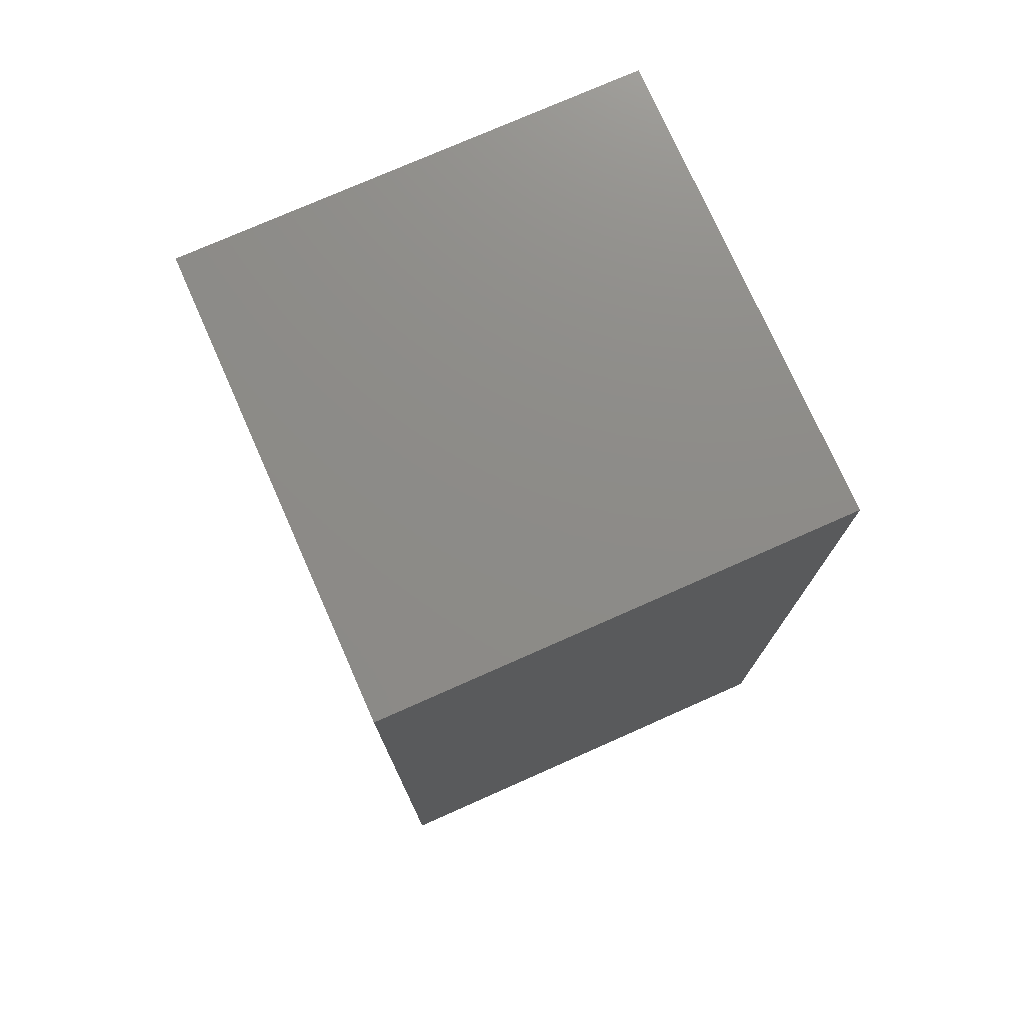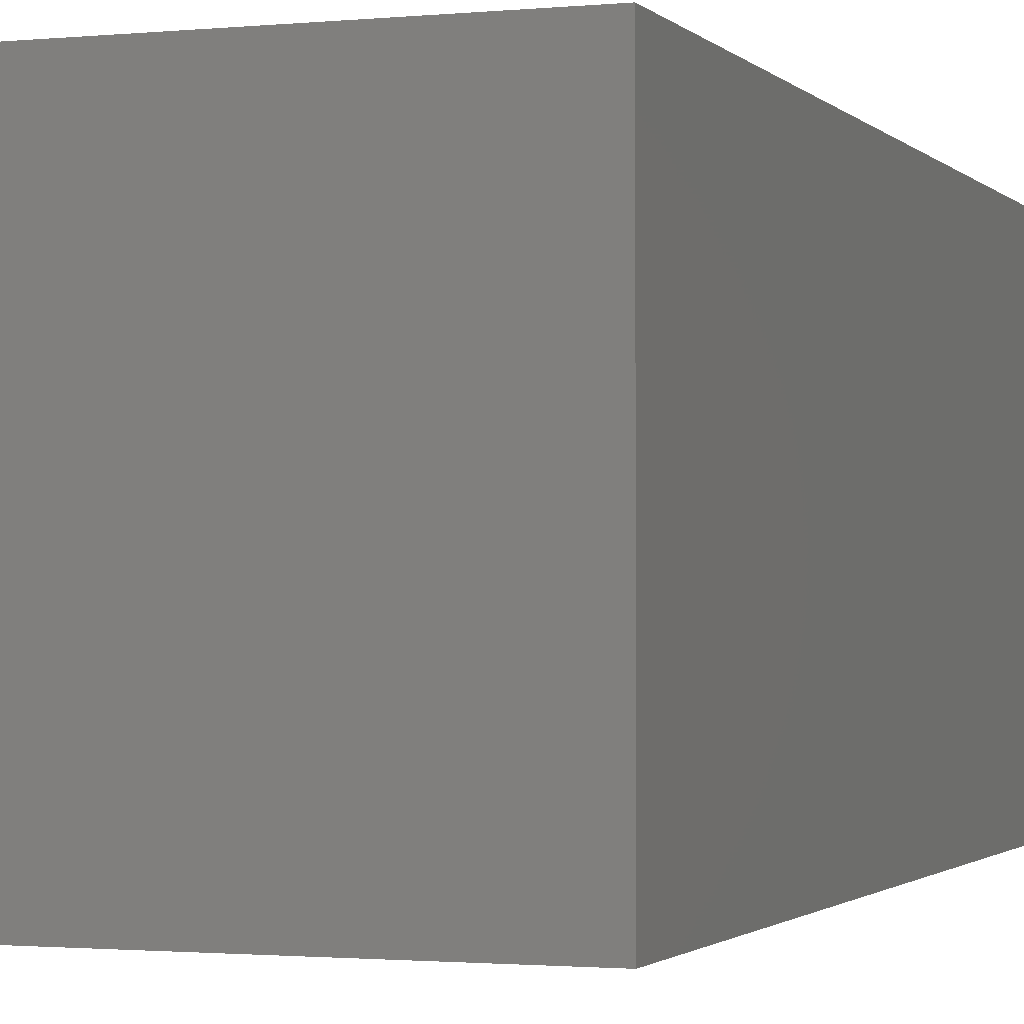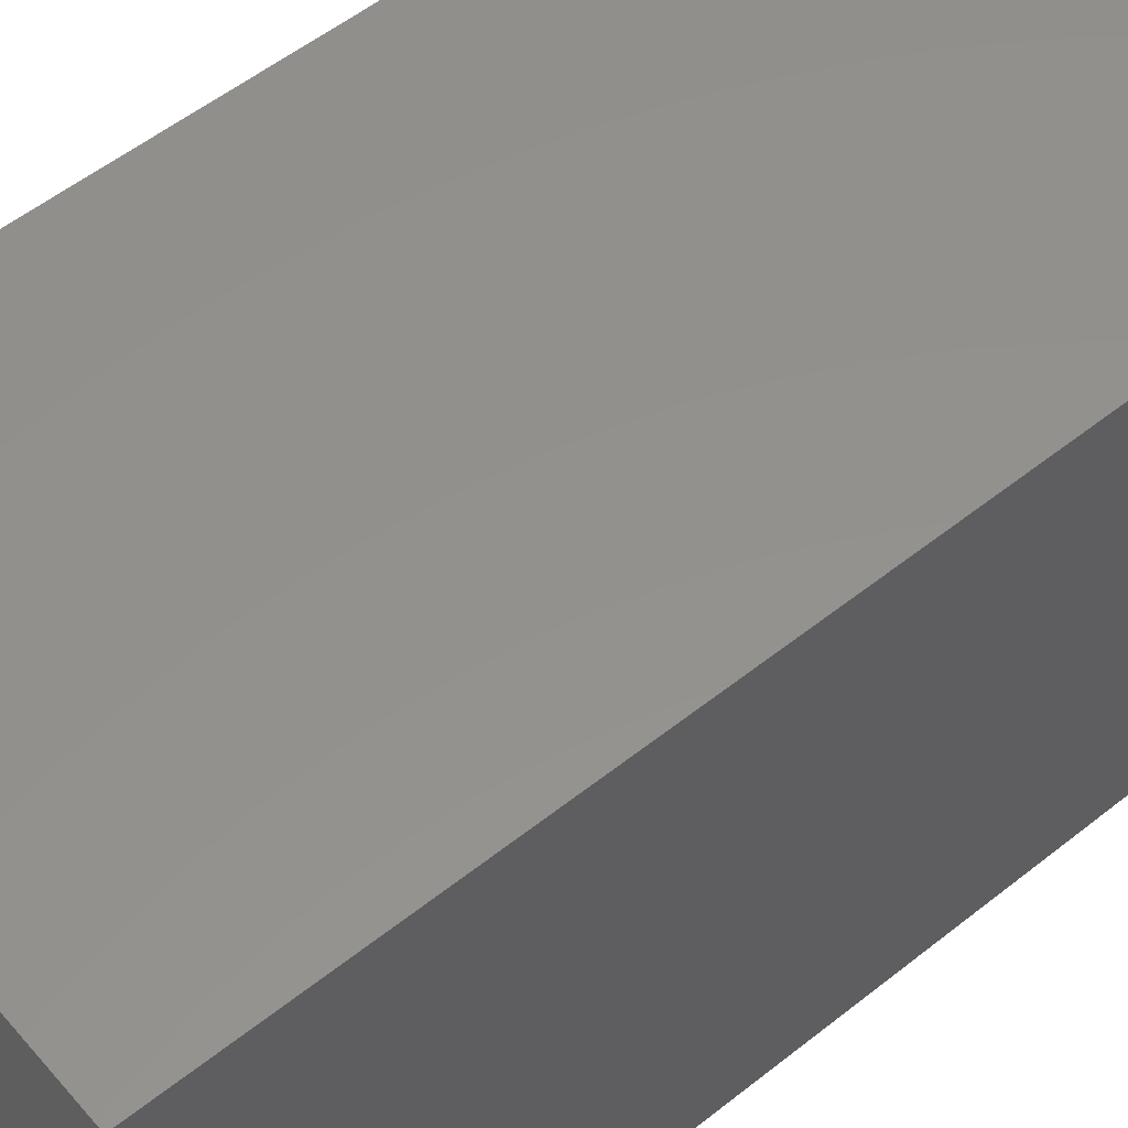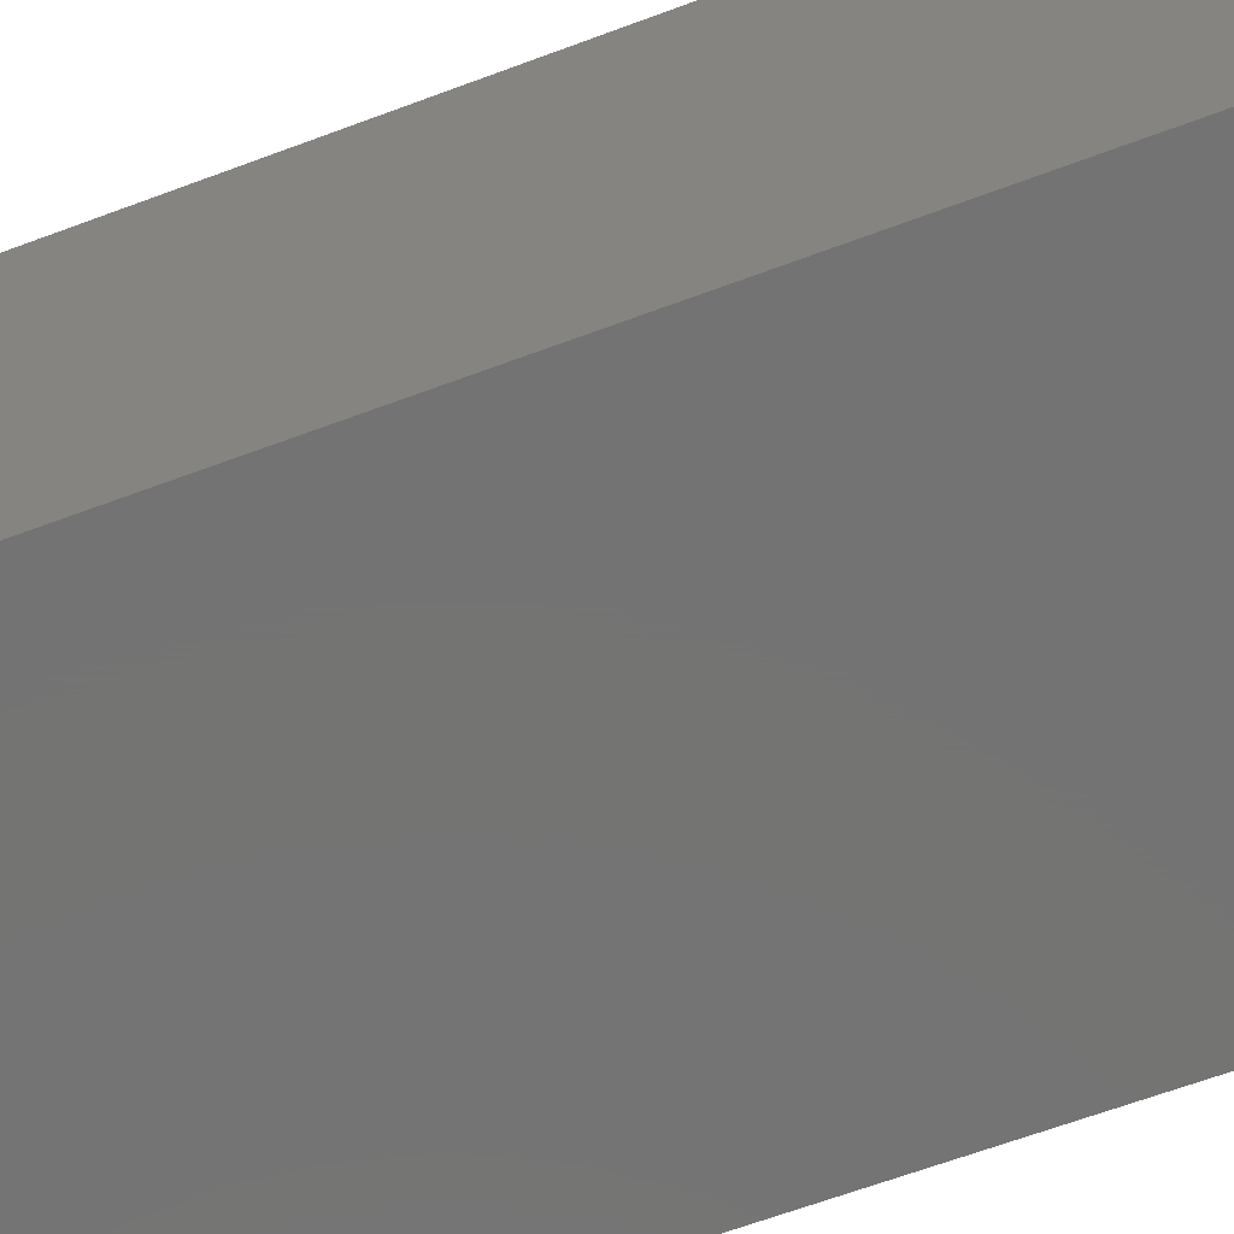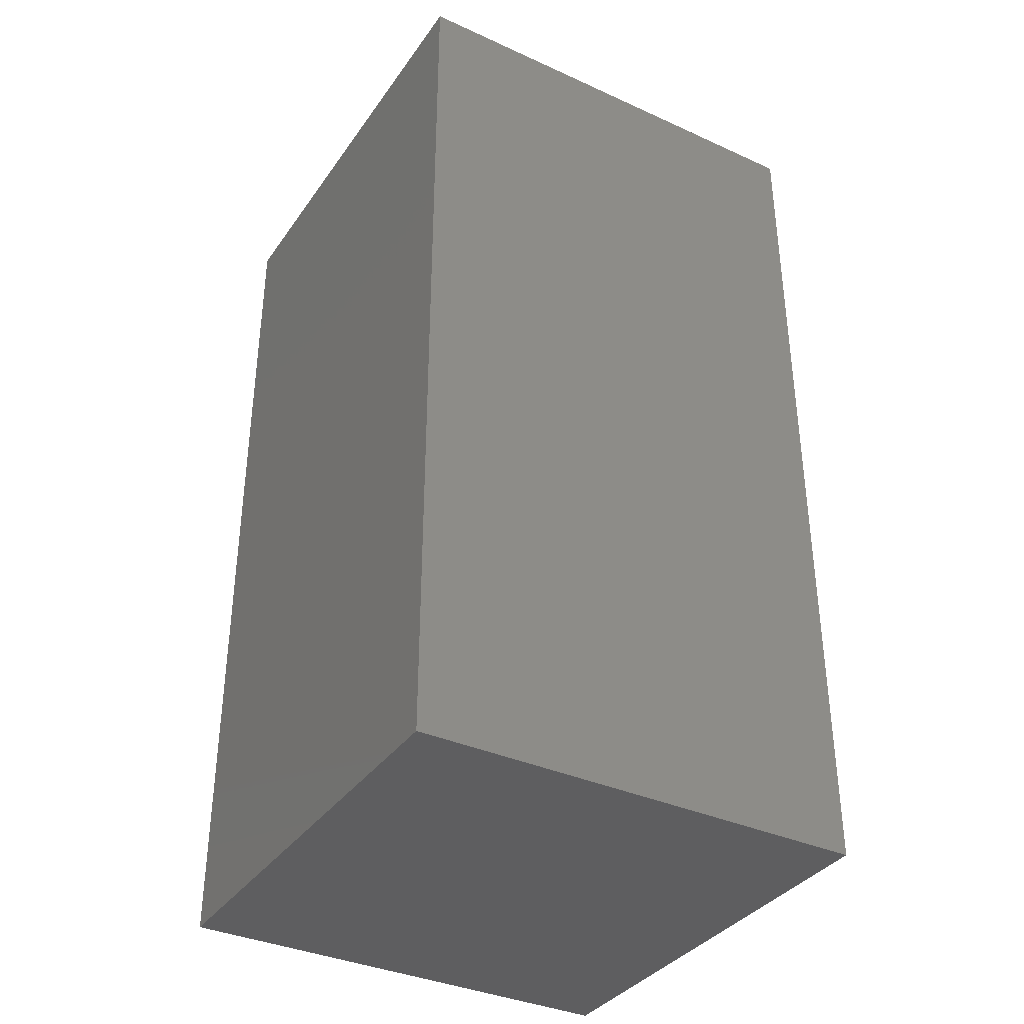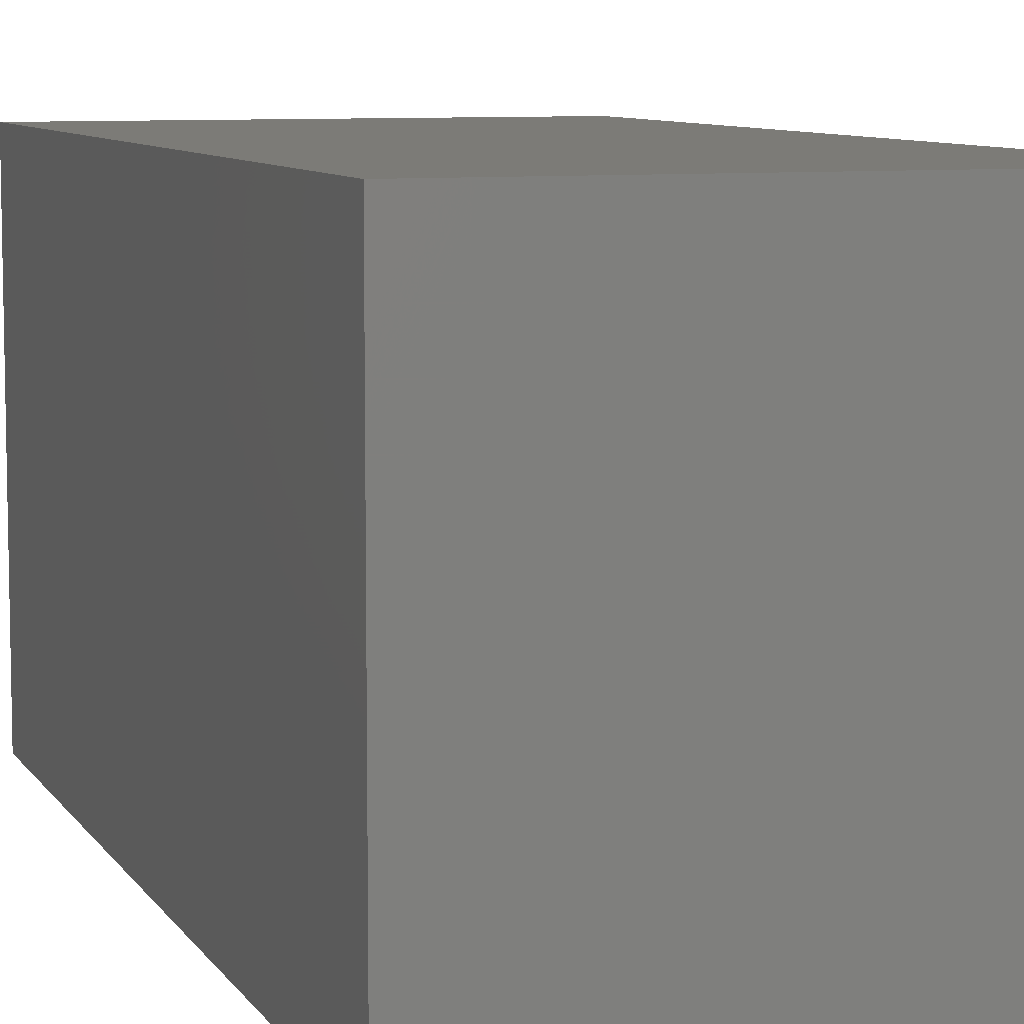
<metadata>
{"format":"stl","ext":"stl","renderer":"f3d","projection":"perspective","resolution":1024,"background":"white","views":[{"elev":75.5,"azim":156.1,"up":"+Y"},{"elev":-1.5,"azim":20.0,"up":"+Z"},{"elev":54.9,"azim":50.0,"up":"+Z"},{"elev":-65.8,"azim":-69.5,"up":"+Z"},{"elev":-36.2,"azim":-30.6,"up":"+Y"},{"elev":8.1,"azim":161.2,"up":"+Z"}]}
</metadata>
<code>
# stl→obj: 8 verts, 12 faces
v -7.937 -15.87 7.937
v -7.937 15.87 7.937
v -7.937 -15.87 -7.937
v -7.937 15.87 -7.937
v 7.937 -15.87 7.937
v 7.937 15.87 7.937
v 7.937 -15.87 -7.937
v 7.937 15.87 -7.937
f 1 2 3
f 3 2 4
f 1 5 6
f 2 1 6
f 3 7 5
f 1 3 5
f 4 8 3
f 3 8 7
f 2 6 4
f 4 6 8
f 7 8 6
f 5 7 6

</code>
